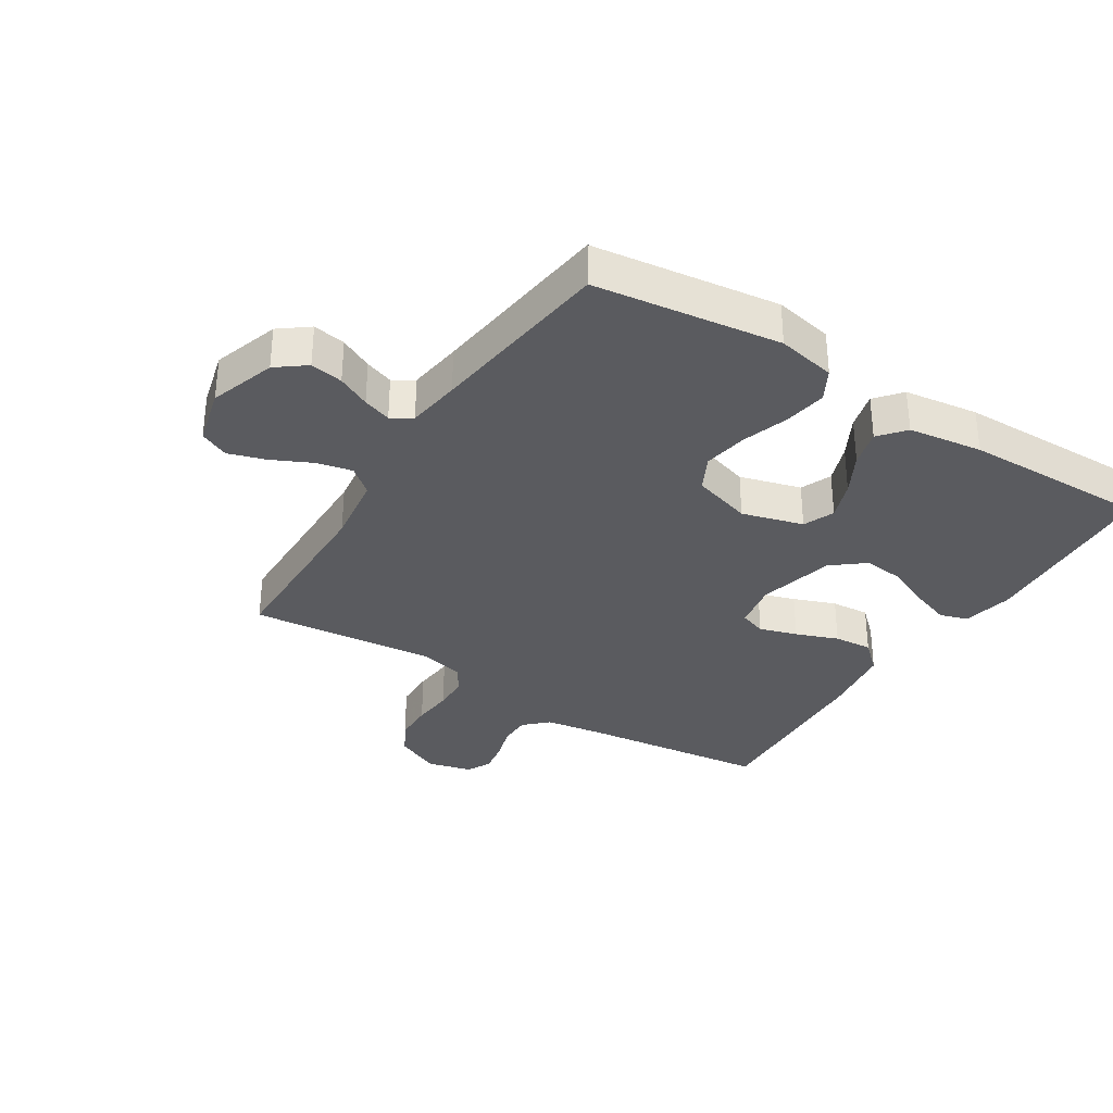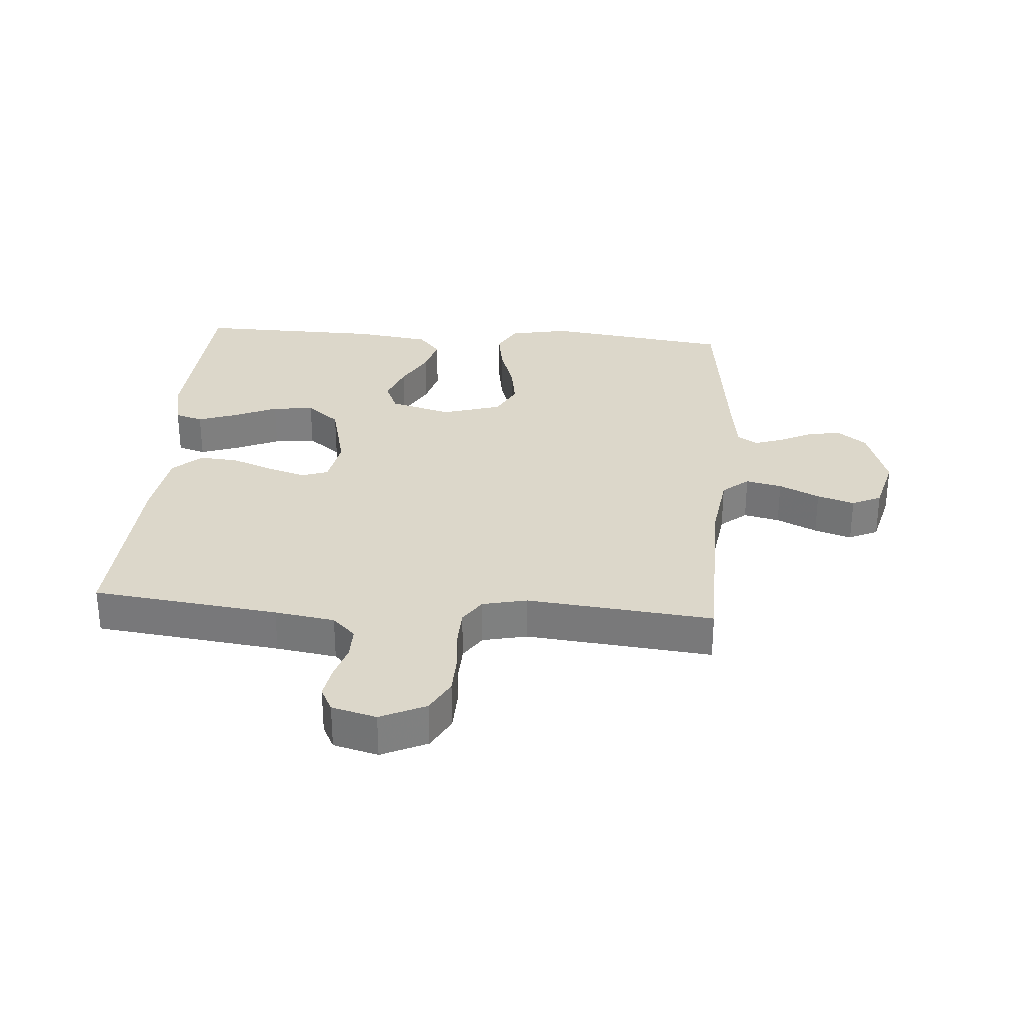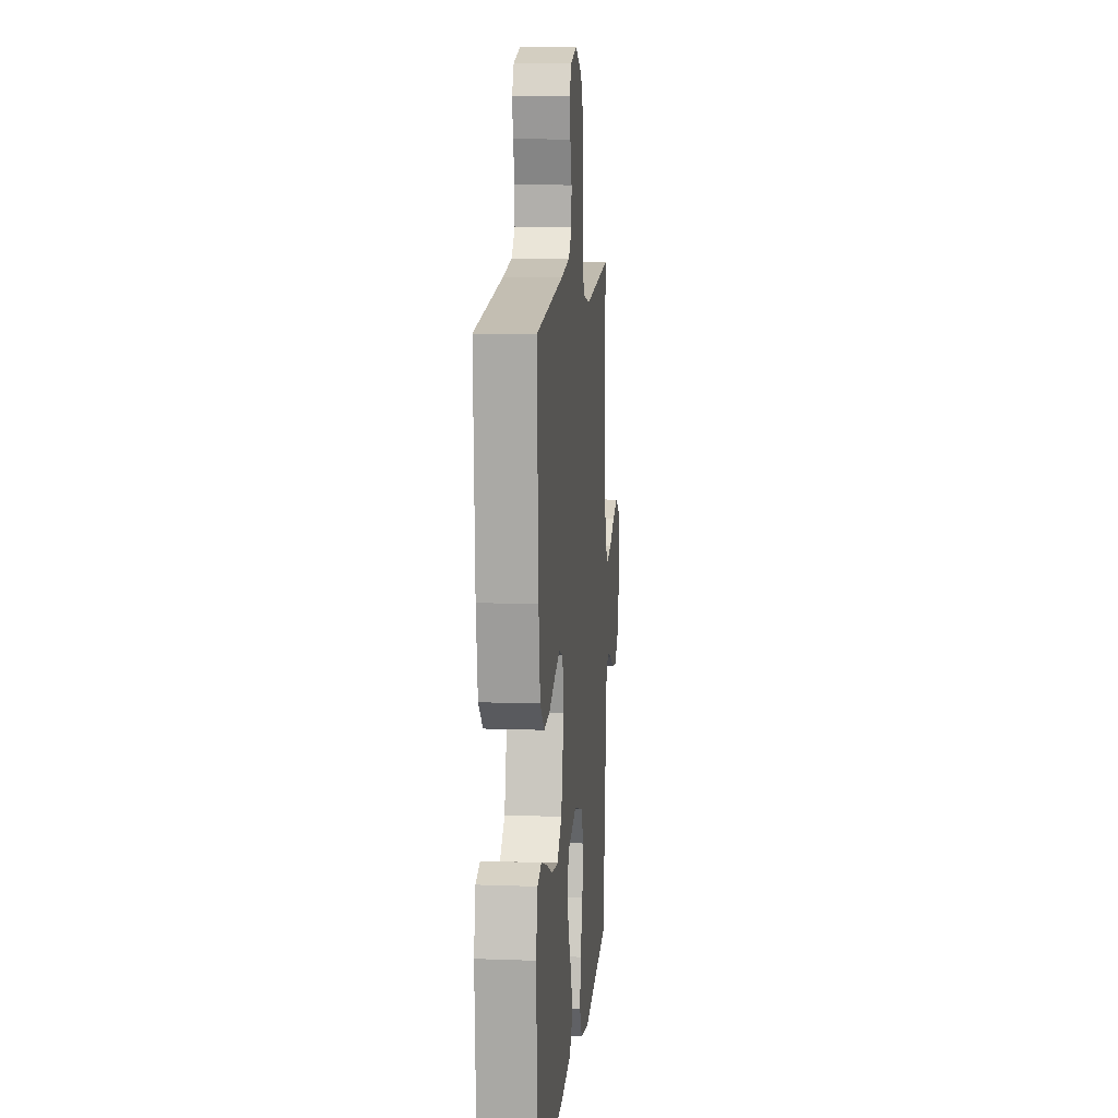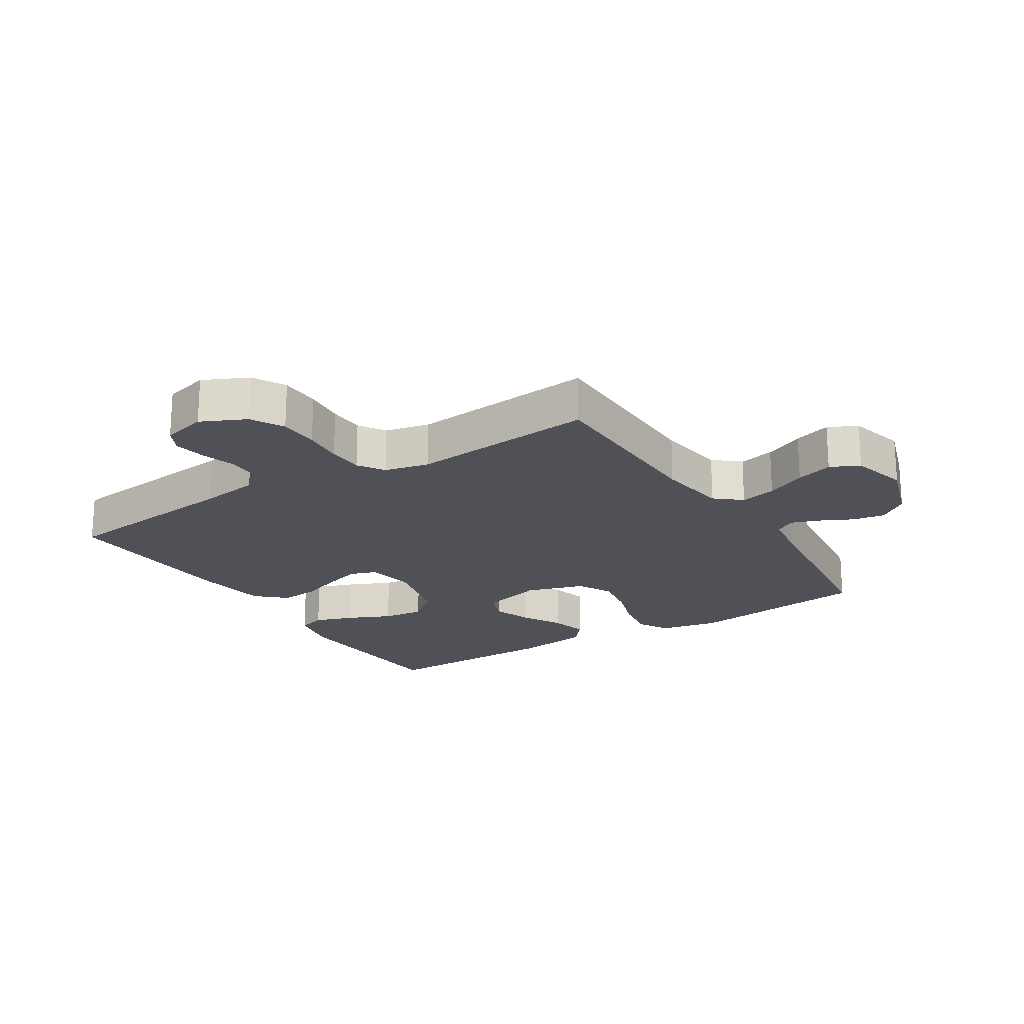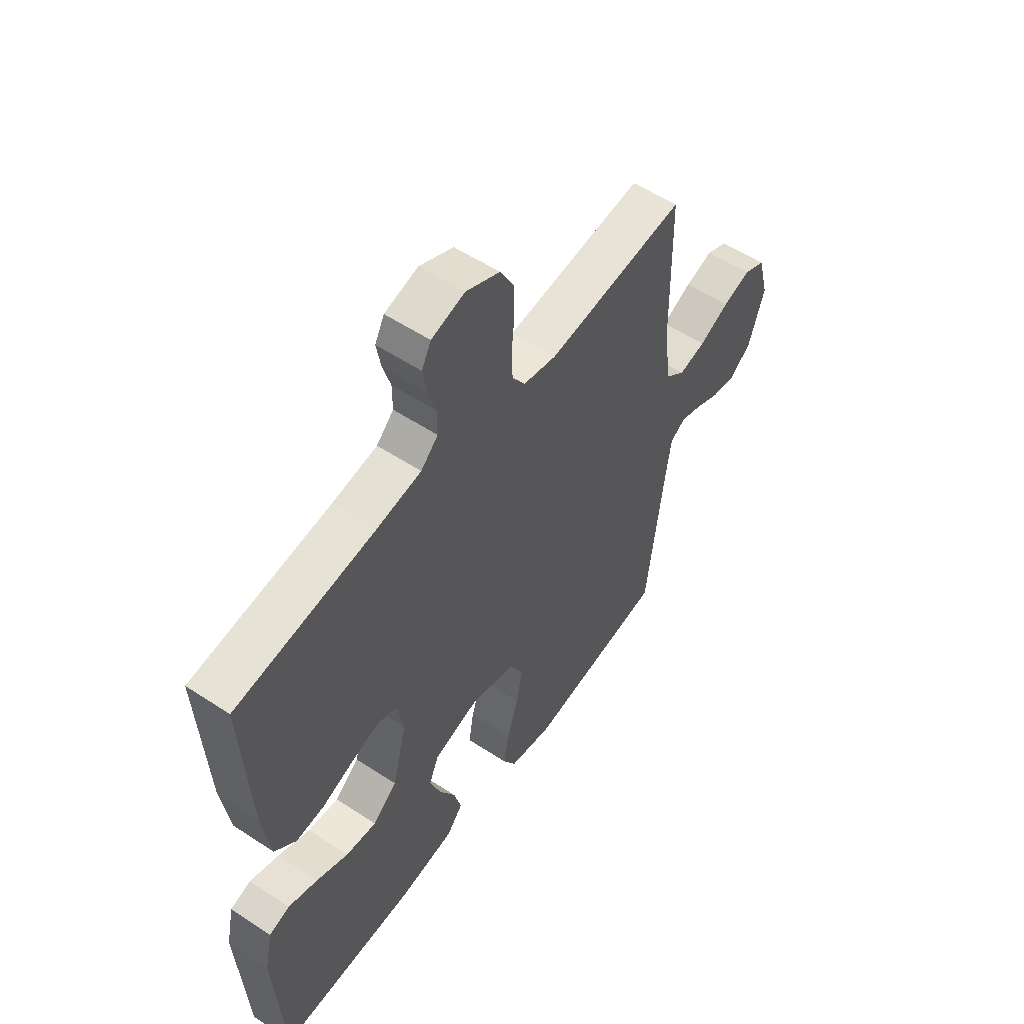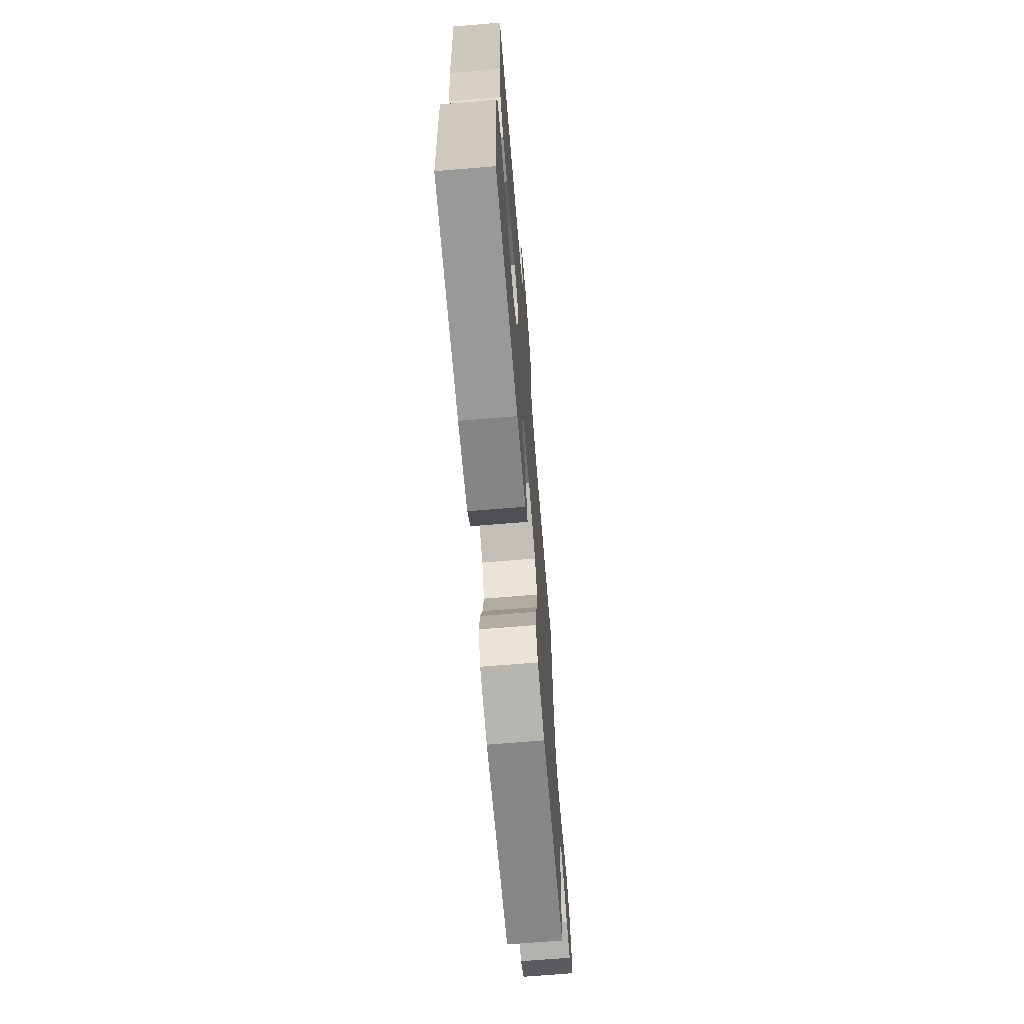
<metadata>
{"format":"obj","ext":"obj","renderer":"f3d","projection":"perspective","resolution":1024,"background":"white","views":[{"elev":-33.3,"azim":147.6,"up":"+Y"},{"elev":30.5,"azim":4.4,"up":"+Y"},{"elev":10.6,"azim":-84.8,"up":"+Z"},{"elev":-20.5,"azim":32.1,"up":"+Y"},{"elev":55.3,"azim":-55.2,"up":"+Z"},{"elev":-69.8,"azim":-85.3,"up":"+Z"}]}
</metadata>
<code>
v -0.5 0.07 0.5
v -0.2 0.07 0.536
v -0.103 0.07 0.551
v -0.066 0.07 0.587
v -0.066 0.07 0.638
v -0.083 0.07 0.694
v -0.092 0.07 0.746
v -0.072 0.07 0.785
v 0 0.07 0.804
v 0.073 0.07 0.77
v 0.102 0.07 0.717
v 0.104 0.07 0.652
v 0.098 0.07 0.586
v 0.1 0.07 0.528
v 0.128 0.07 0.486
v 0.2 0.07 0.47
v 0.5 0.07 0.5
v 0.504 0.07 0.2
v 0.52 0.07 0.087
v 0.562 0.07 0.052
v 0.62 0.07 0.065
v 0.685 0.07 0.096
v 0.745 0.07 0.115
v 0.792 0.07 0.093
v 0.816 0.07 0
v 0.781 0.07 -0.107
v 0.734 0.07 -0.143
v 0.681 0.07 -0.134
v 0.628 0.07 -0.108
v 0.582 0.07 -0.092
v 0.549 0.07 -0.113
v 0.537 0.07 -0.2
v 0.5 0.07 -0.5
v 0.2 0.07 -0.54
v 0.105 0.07 -0.521
v 0.077 0.07 -0.471
v 0.088 0.07 -0.402
v 0.113 0.07 -0.326
v 0.125 0.07 -0.254
v 0.096 0.07 -0.198
v 0 0.07 -0.169
v -0.099 0.07 -0.197
v -0.12 0.07 -0.247
v -0.097 0.07 -0.31
v -0.061 0.07 -0.376
v -0.045 0.07 -0.436
v -0.08 0.07 -0.478
v -0.2 0.07 -0.495
v -0.5 0.07 -0.5
v -0.518 0.07 -0.2
v -0.501 0.07 -0.119
v -0.456 0.07 -0.105
v -0.393 0.07 -0.127
v -0.323 0.07 -0.158
v -0.256 0.07 -0.166
v -0.203 0.07 -0.123
v -0.173 0.07 0
v -0.187 0.07 0.076
v -0.23 0.07 0.091
v -0.291 0.07 0.072
v -0.359 0.07 0.046
v -0.421 0.07 0.041
v -0.467 0.07 0.083
v -0.484 0.07 0.2
v -0.5 0 0.5
v -0.2 0 0.536
v -0.103 0 0.551
v -0.066 0 0.587
v -0.066 0 0.638
v -0.083 0 0.694
v -0.092 0 0.746
v -0.072 0 0.785
v 0 0 0.804
v 0.073 0 0.77
v 0.102 0 0.717
v 0.104 0 0.652
v 0.098 0 0.586
v 0.1 0 0.528
v 0.128 0 0.486
v 0.2 0 0.47
v 0.5 0 0.5
v 0.504 0 0.2
v 0.52 0 0.087
v 0.562 0 0.052
v 0.62 0 0.065
v 0.685 0 0.096
v 0.745 0 0.115
v 0.792 0 0.093
v 0.816 0 0
v 0.781 0 -0.107
v 0.734 0 -0.143
v 0.681 0 -0.134
v 0.628 0 -0.108
v 0.582 0 -0.092
v 0.549 0 -0.113
v 0.537 0 -0.2
v 0.5 0 -0.5
v 0.2 0 -0.54
v 0.105 0 -0.521
v 0.077 0 -0.471
v 0.088 0 -0.402
v 0.113 0 -0.326
v 0.125 0 -0.254
v 0.096 0 -0.198
v 0 0 -0.169
v -0.099 0 -0.197
v -0.12 0 -0.247
v -0.097 0 -0.31
v -0.061 0 -0.376
v -0.045 0 -0.436
v -0.08 0 -0.478
v -0.2 0 -0.495
v -0.5 0 -0.5
v -0.518 0 -0.2
v -0.501 0 -0.119
v -0.456 0 -0.105
v -0.393 0 -0.127
v -0.323 0 -0.158
v -0.256 0 -0.166
v -0.203 0 -0.123
v -0.173 0 0
v -0.187 0 0.076
v -0.23 0 0.091
v -0.291 0 0.072
v -0.359 0 0.046
v -0.421 0 0.041
v -0.467 0 0.083
v -0.484 0 0.2
f 63 64 1 2
f 60 61 62 63
f 59 60 63 2
f 58 59 2 3
f 57 58 3 4
f 51 52 53 54
f 49 50 51 54
f 49 54 55
f 48 49 55 56
f 44 45 46 47
f 43 44 47 48
f 35 36 37 38
f 35 38 39
f 32 33 34 35
f 31 32 35 39
f 30 31 39 40
f 26 27 28 29
f 26 29 30
f 25 26 30
f 21 22 23 24
f 20 21 24 25
f 16 17 18
f 15 16 18 19
f 10 11 12 13
f 10 13 14
f 9 10 14
f 8 9 14
f 5 6 7 8
f 5 8 14 15
f 43 48 56 57
f 42 43 57 4
f 41 42 4
f 20 25 30 40
f 19 20 40 41
f 15 19 41
f 4 5 15 41
f 66 65 128 127
f 127 126 125 124
f 66 127 124 123
f 67 66 123 122
f 68 67 122 121
f 118 117 116 115
f 118 115 114 113
f 119 118 113
f 120 119 113 112
f 111 110 109 108
f 112 111 108 107
f 102 101 100 99
f 103 102 99
f 99 98 97 96
f 103 99 96 95
f 104 103 95 94
f 93 92 91 90
f 94 93 90
f 94 90 89
f 88 87 86 85
f 89 88 85 84
f 82 81 80
f 83 82 80 79
f 77 76 75 74
f 78 77 74
f 78 74 73
f 78 73 72
f 72 71 70 69
f 79 78 72 69
f 121 120 112 107
f 68 121 107 106
f 68 106 105
f 104 94 89 84
f 105 104 84 83
f 105 83 79
f 105 79 69 68
f 1 65 66 2
f 2 66 67 3
f 3 67 68 4
f 4 68 69 5
f 5 69 70 6
f 6 70 71 7
f 7 71 72 8
f 8 72 73 9
f 9 73 74 10
f 10 74 75 11
f 11 75 76 12
f 12 76 77 13
f 13 77 78 14
f 14 78 79 15
f 15 79 80 16
f 16 80 81 17
f 17 81 82 18
f 18 82 83 19
f 19 83 84 20
f 20 84 85 21
f 21 85 86 22
f 22 86 87 23
f 23 87 88 24
f 24 88 89 25
f 25 89 90 26
f 26 90 91 27
f 27 91 92 28
f 28 92 93 29
f 29 93 94 30
f 30 94 95 31
f 31 95 96 32
f 32 96 97 33
f 33 97 98 34
f 34 98 99 35
f 35 99 100 36
f 36 100 101 37
f 37 101 102 38
f 38 102 103 39
f 39 103 104 40
f 40 104 105 41
f 41 105 106 42
f 42 106 107 43
f 43 107 108 44
f 44 108 109 45
f 45 109 110 46
f 46 110 111 47
f 47 111 112 48
f 48 112 113 49
f 49 113 114 50
f 50 114 115 51
f 51 115 116 52
f 52 116 117 53
f 53 117 118 54
f 54 118 119 55
f 55 119 120 56
f 56 120 121 57
f 57 121 122 58
f 58 122 123 59
f 59 123 124 60
f 60 124 125 61
f 61 125 126 62
f 62 126 127 63
f 63 127 128 64
f 64 128 65 1

</code>
